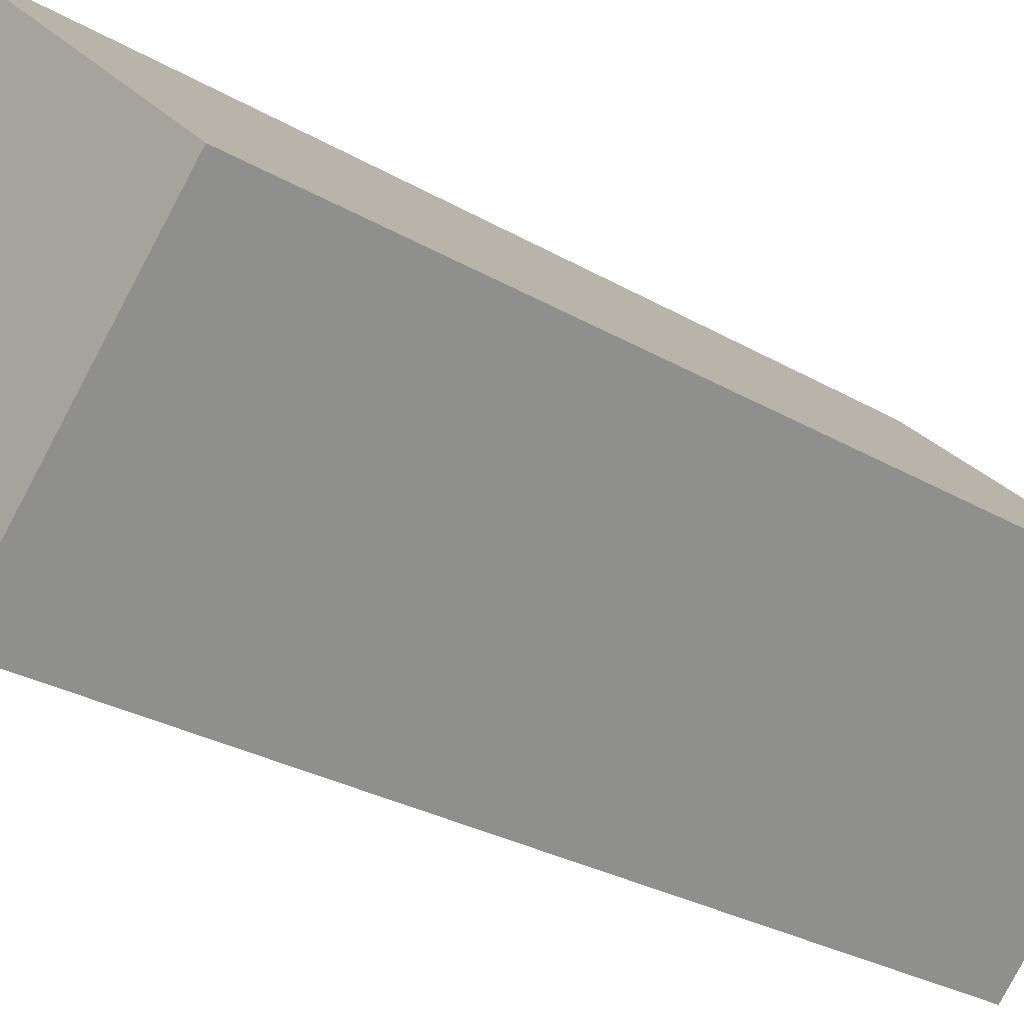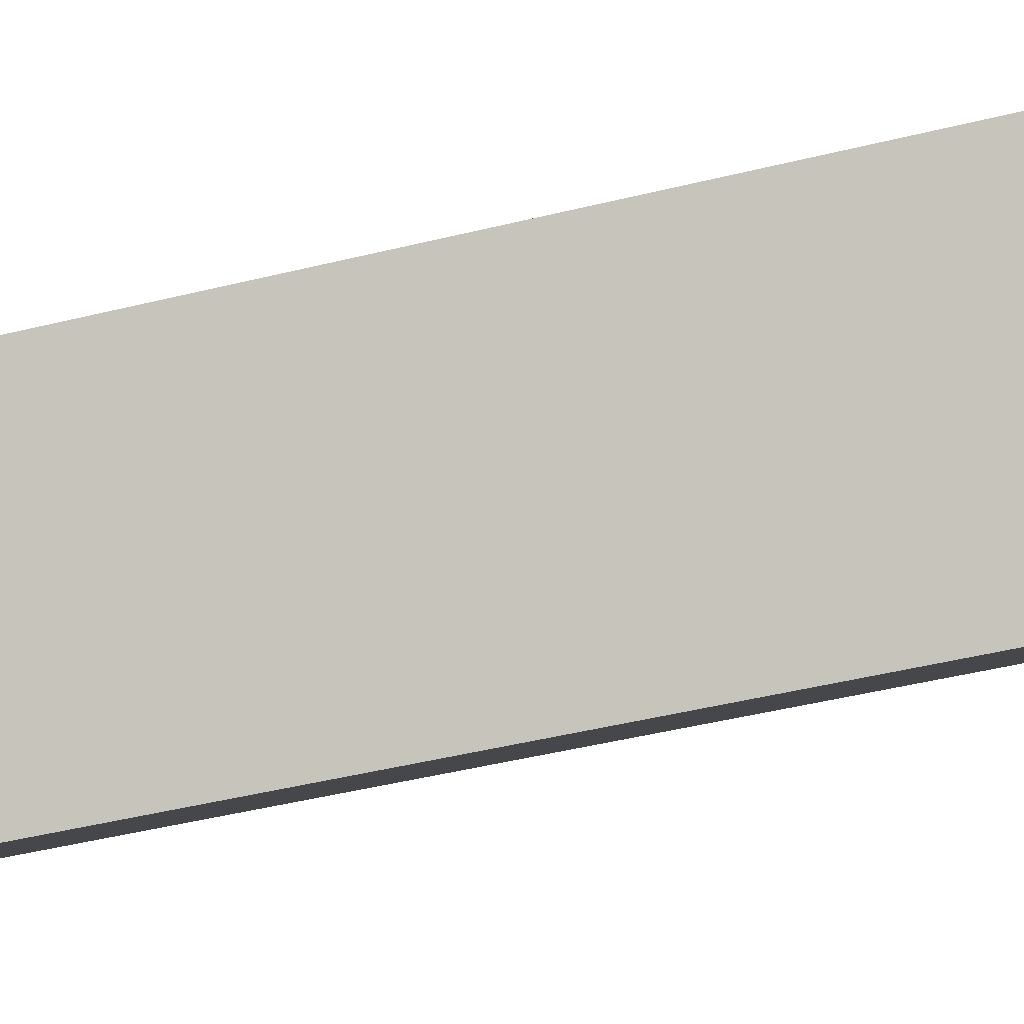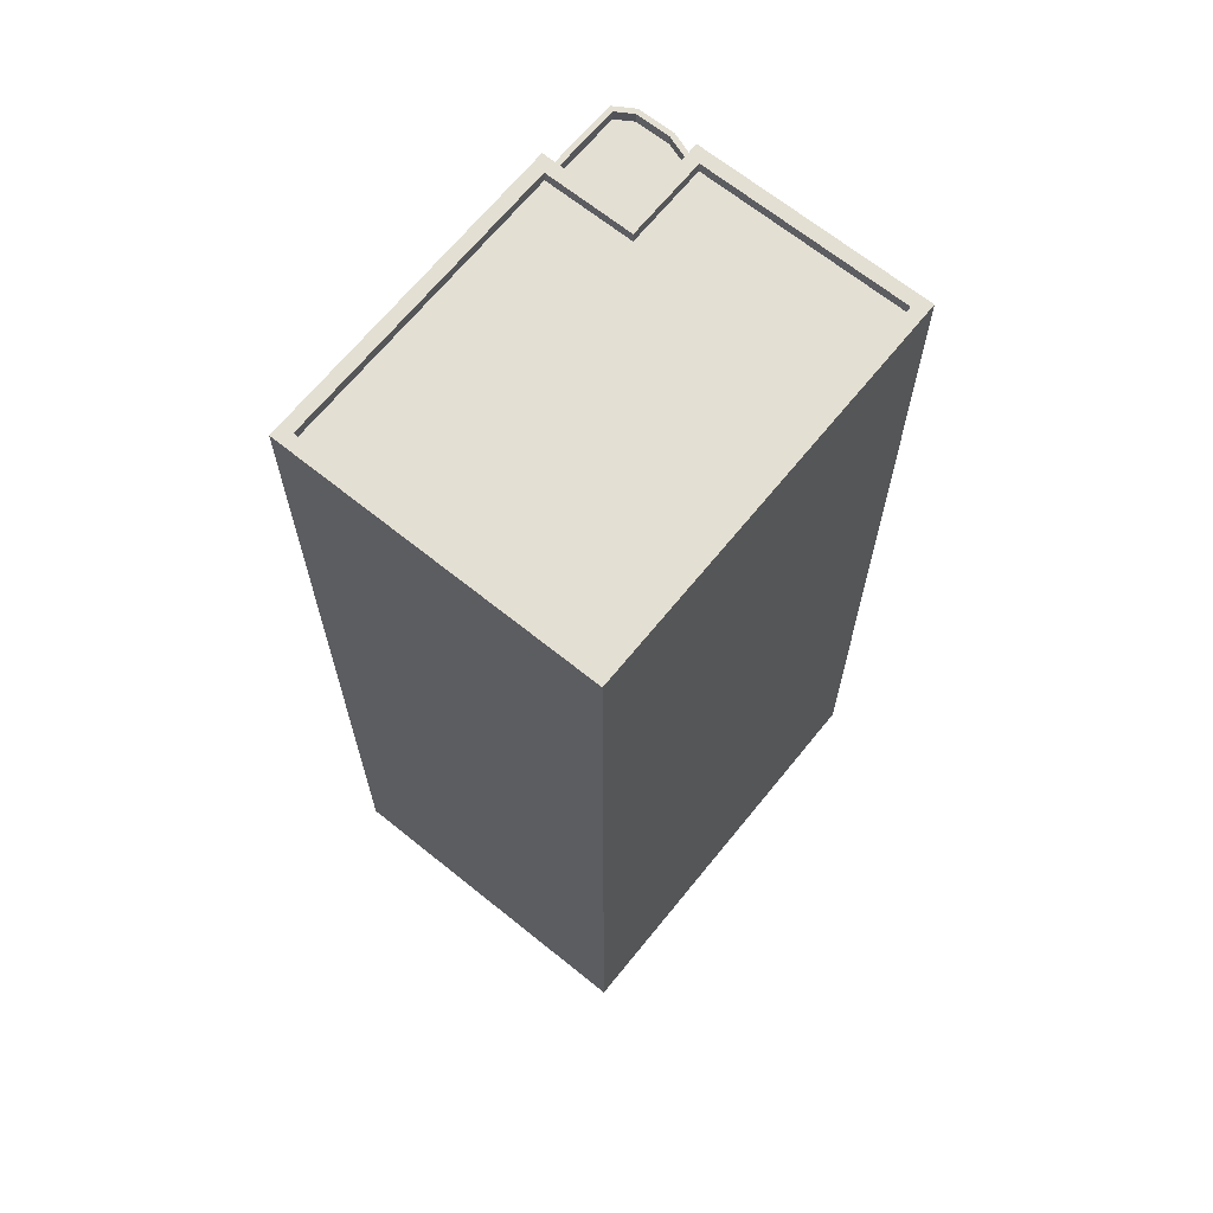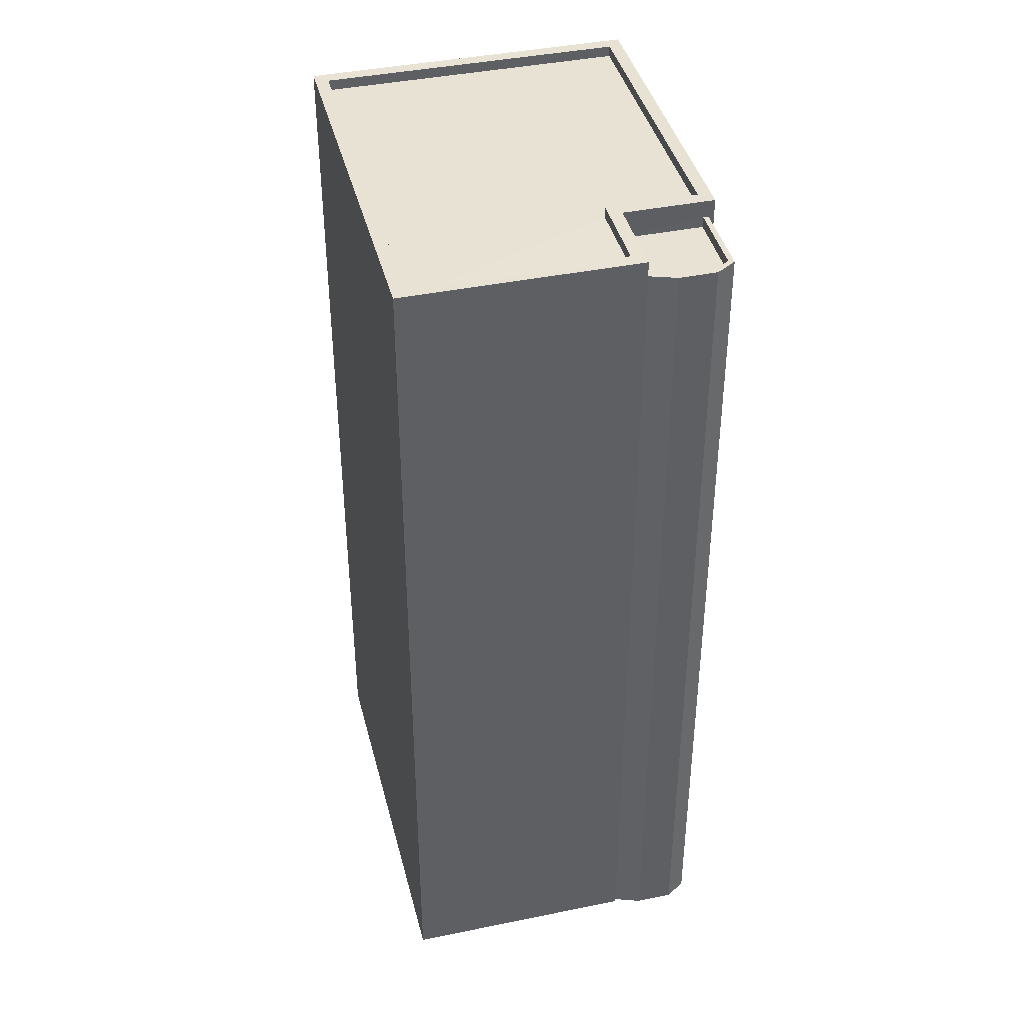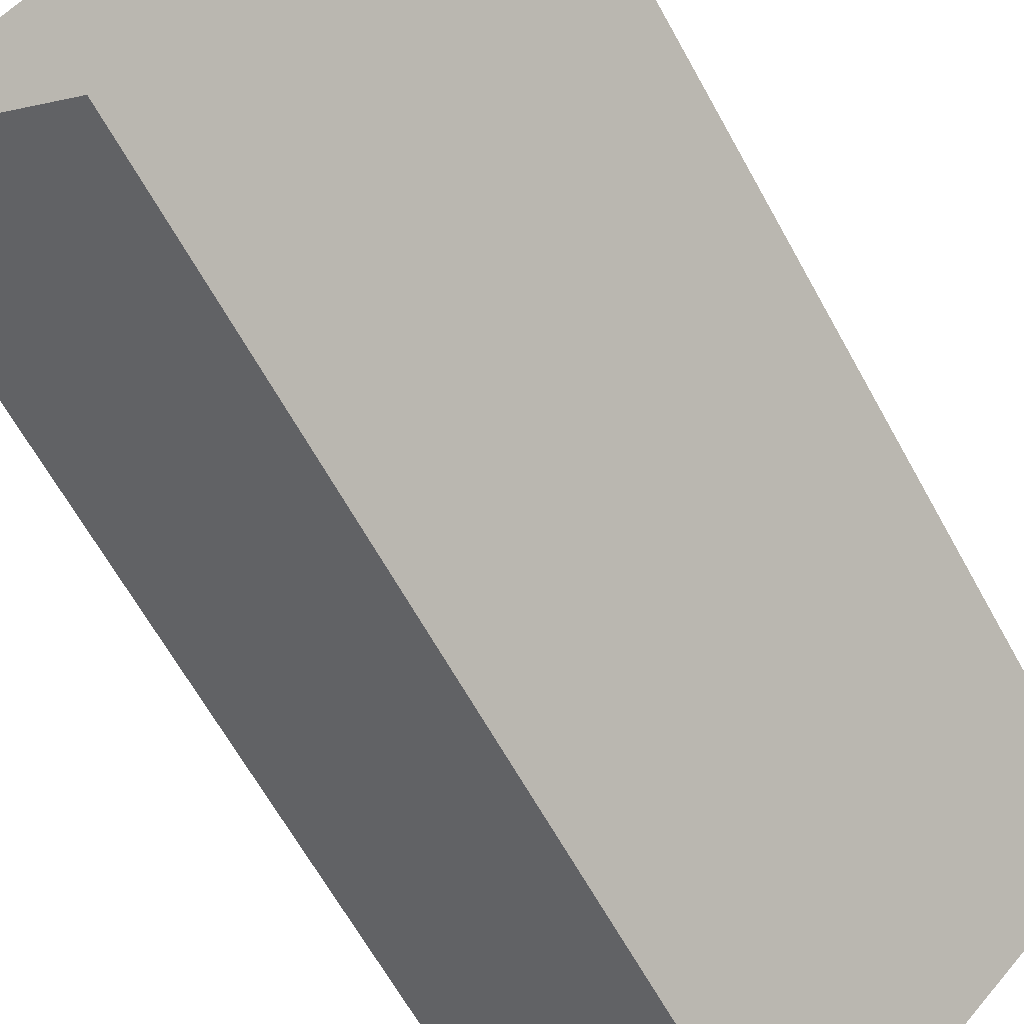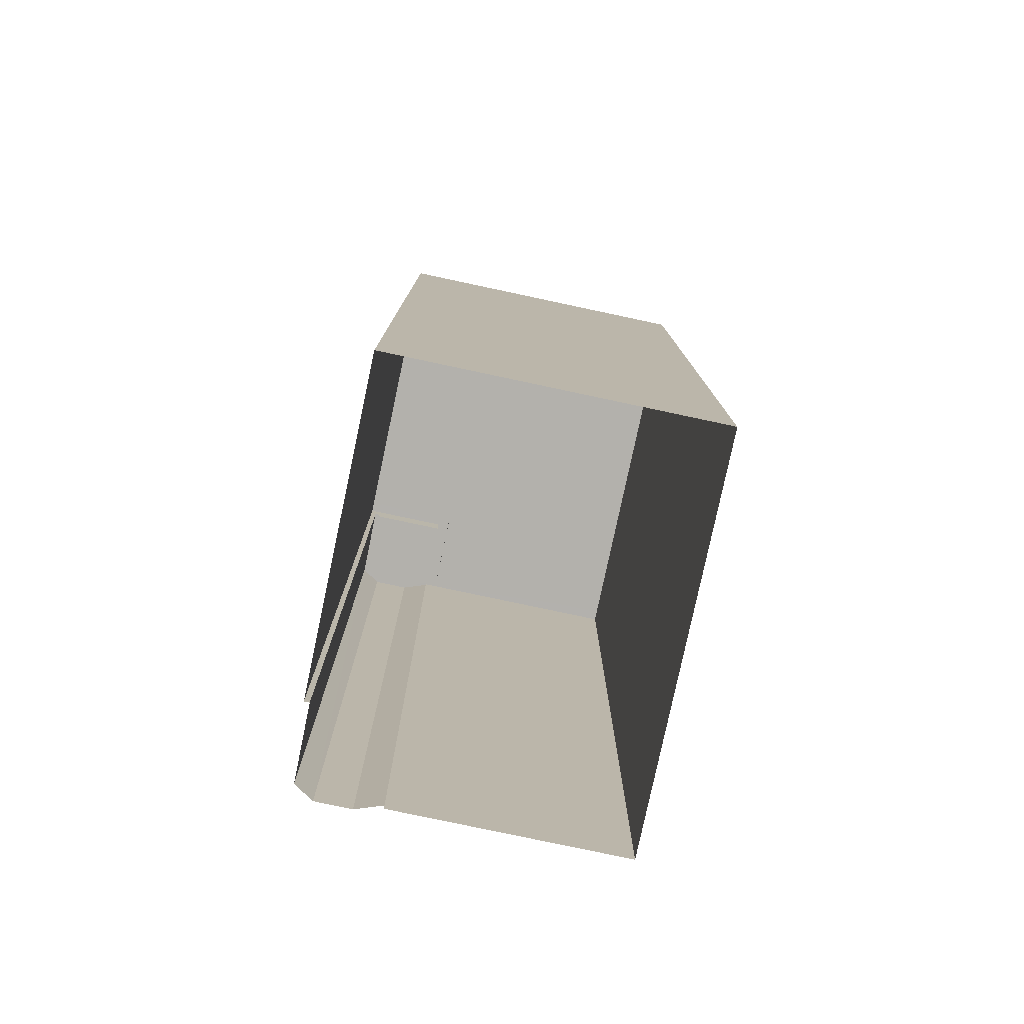
<metadata>
{"format":"obj","ext":"obj","renderer":"f3d","projection":"perspective","resolution":1024,"background":"white","views":[{"elev":-27.9,"azim":48.3,"up":"+Y"},{"elev":-50.0,"azim":104.9,"up":"+Y"},{"elev":67.0,"azim":84.1,"up":"+Z"},{"elev":40.9,"azim":-148.9,"up":"+Z"},{"elev":-64.7,"azim":-151.1,"up":"+Y"},{"elev":-79.1,"azim":33.1,"up":"+Z"}]}
</metadata>
<code>
v -6324 -3.704e+04 2.646
v -6313 -3.704e+04 2.643
v -6318 -3.705e+04 2.643
v -6324 -3.704e+04 2.646
v -6324 -3.704e+04 2.646
v -6320 -3.704e+04 2.646
v -6325 -3.704e+04 2.646
v -6325 -3.704e+04 2.646
v -6324 -3.704e+04 2.646
v -6324 -3.704e+04 2.646
v -6325 -3.704e+04 22.89
v -6324 -3.704e+04 22.89
v -6324 -3.704e+04 22.89
v -6325 -3.704e+04 22.89
v -6322 -3.704e+04 22.89
v -6323 -3.704e+04 22.89
v -6323 -3.704e+04 23.14
v -6324 -3.704e+04 23.14
v -6324 -3.704e+04 23.14
v -6325 -3.704e+04 23.14
v -6324 -3.704e+04 23.14
v -6324 -3.704e+04 23.14
v -6324 -3.704e+04 23.14
v -6325 -3.704e+04 23.14
v -6325 -3.704e+04 23.14
v -6325 -3.704e+04 23.14
v -6320 -3.704e+04 23.54
v -6320 -3.704e+04 23.54
v -6313 -3.704e+04 23.54
v -6324 -3.704e+04 23.54
v -6314 -3.704e+04 23.54
v -6318 -3.705e+04 23.54
v -6323 -3.704e+04 23.54
v -6324 -3.704e+04 23.54
v -6318 -3.705e+04 23.54
v -6322 -3.704e+04 23.54
v -6323 -3.704e+04 23.54
v -6322 -3.704e+04 23.54
v -6322 -3.704e+04 23.29
v -6314 -3.704e+04 23.29
v -6320 -3.704e+04 23.29
v -6323 -3.704e+04 23.29
v -6318 -3.705e+04 23.29
v -6323 -3.704e+04 23.29
f 1 2 3
f 3 4 1
f 2 5 6
f 7 8 1
f 9 6 5
f 8 10 1
f 1 10 5
f 1 5 2
f 11 12 13
f 14 11 13
f 12 15 13
f 15 16 13
f 17 18 19
f 20 21 22
f 18 23 19
f 24 21 20
f 23 25 26
f 23 26 19
f 20 26 25
f 25 24 20
f 27 28 29
f 27 30 28
f 29 28 31
f 32 33 34
f 32 35 33
f 33 36 34
f 37 30 36
f 38 36 33
f 37 36 38
f 28 30 37
f 39 40 41
f 41 42 39
f 43 40 39
f 44 43 39
f 31 32 29
f 31 35 32
f 22 11 20
f 22 12 11
f 20 11 14
f 26 20 14
f 26 14 13
f 19 26 13
f 17 19 13
f 16 17 13
f 21 24 7
f 1 21 7
f 24 8 7
f 24 25 8
f 25 10 8
f 25 23 10
f 18 10 23
f 18 5 10
f 22 36 15
f 36 22 34
f 34 21 4
f 12 22 15
f 4 21 1
f 22 21 34
f 29 3 2
f 29 32 3
f 32 4 3
f 32 34 4
f 16 15 17
f 5 18 9
f 15 36 17
f 9 18 30
f 17 36 30
f 18 17 30
f 9 27 6
f 9 30 27
f 29 2 6
f 27 29 6
f 31 41 40
f 31 28 41
f 35 40 43
f 35 31 40
f 35 43 44
f 33 35 44
f 38 44 39
f 38 33 44
f 38 39 42
f 37 38 42
f 37 42 41
f 28 37 41

</code>
